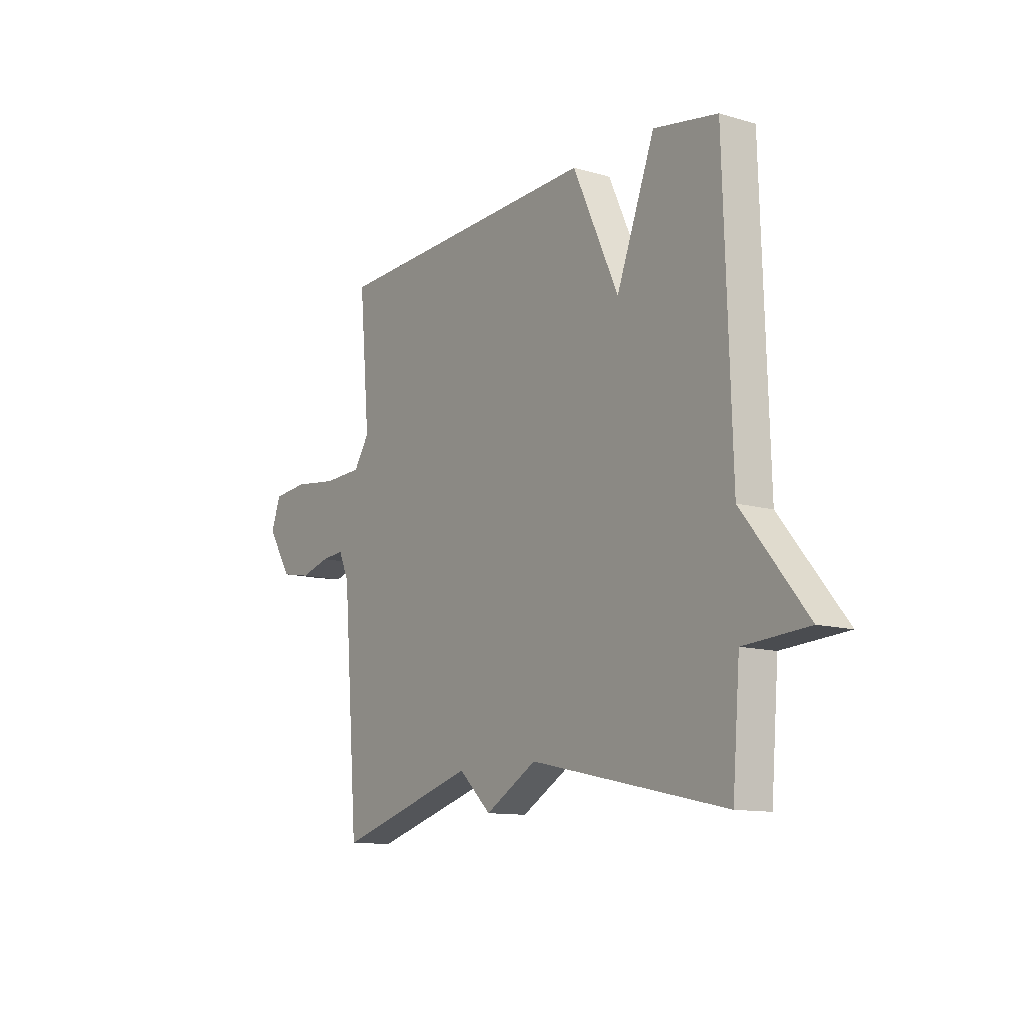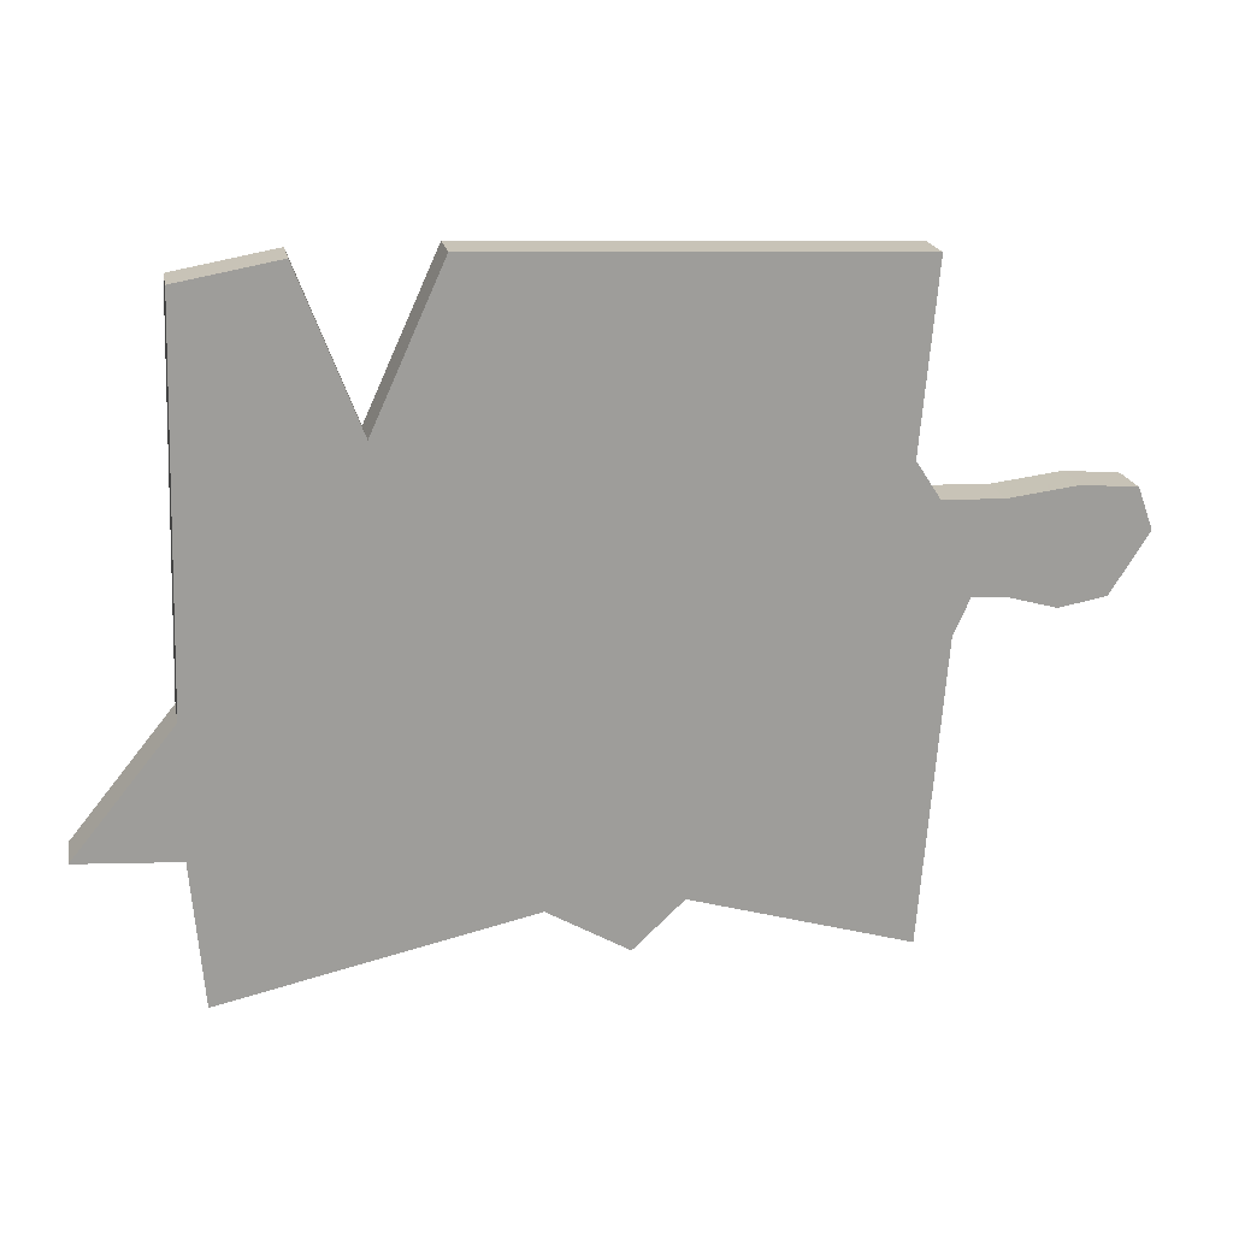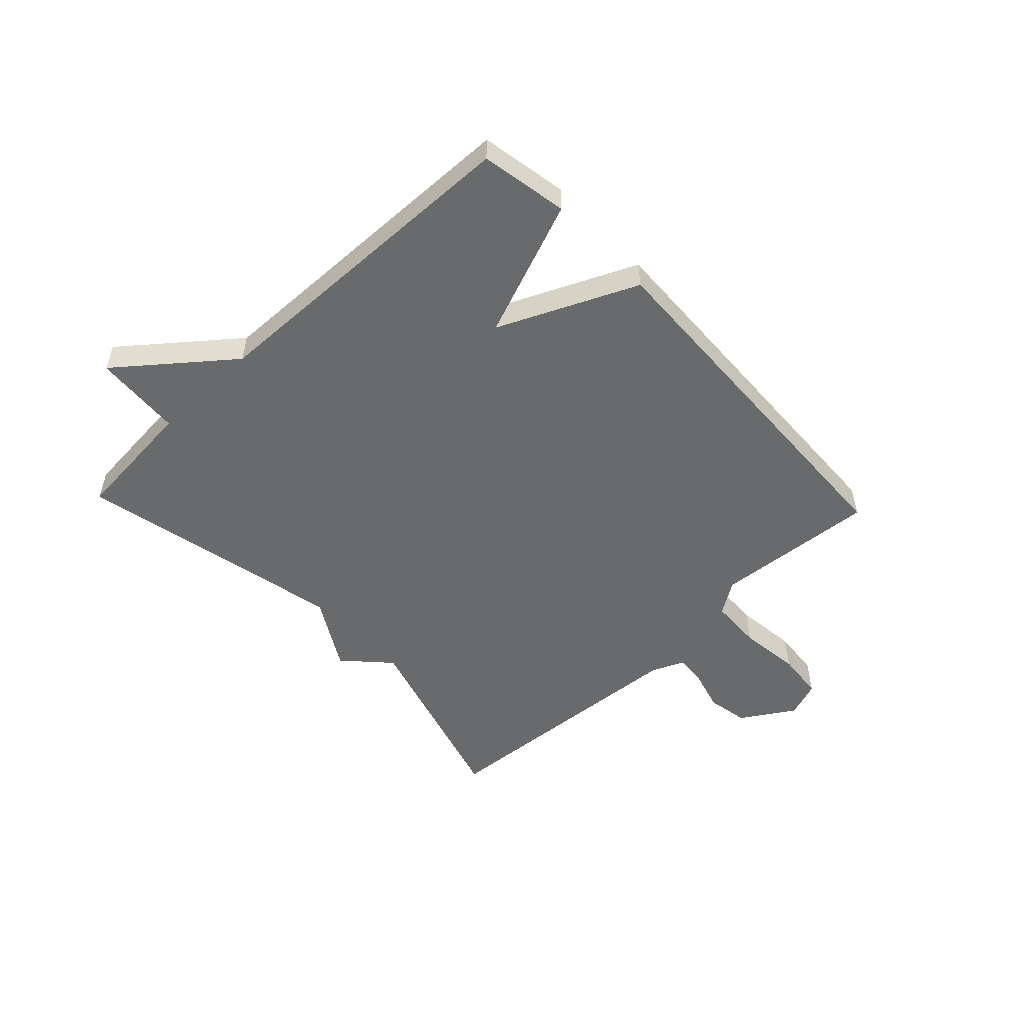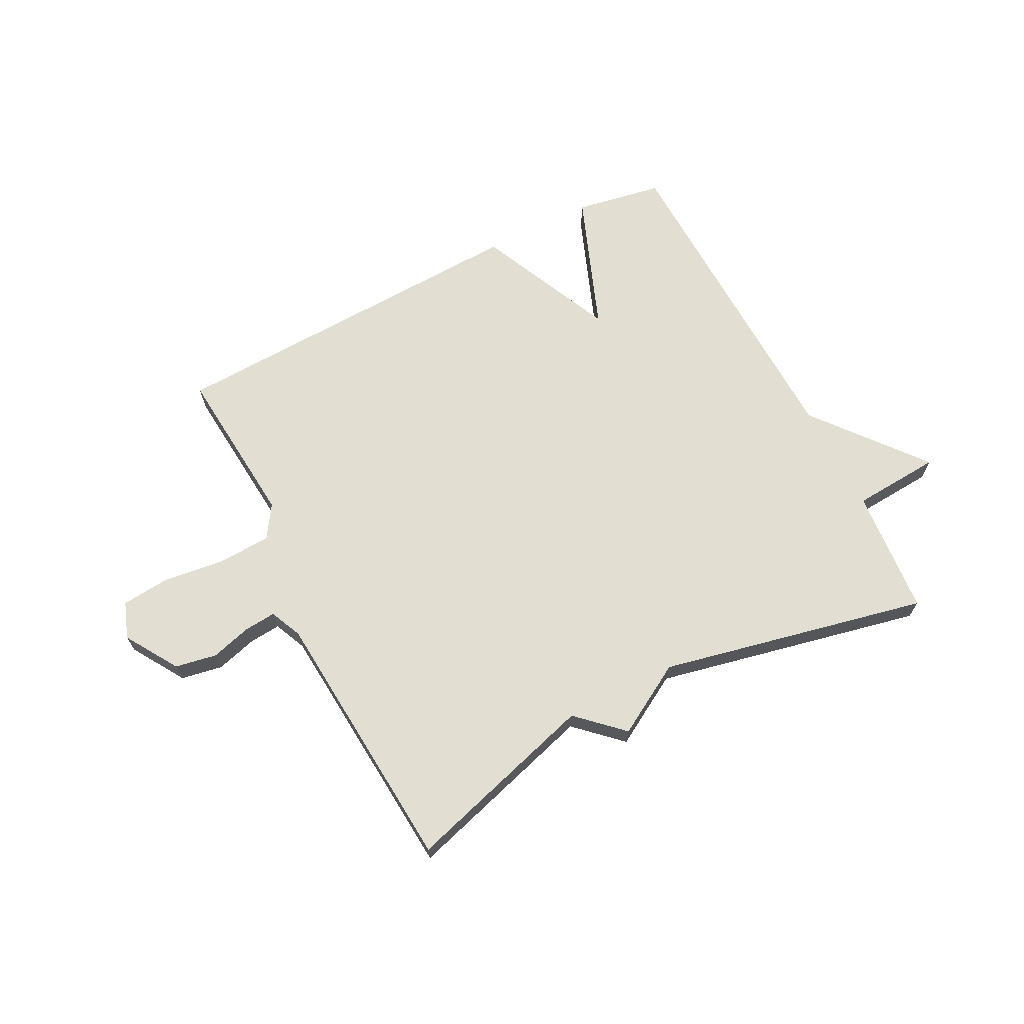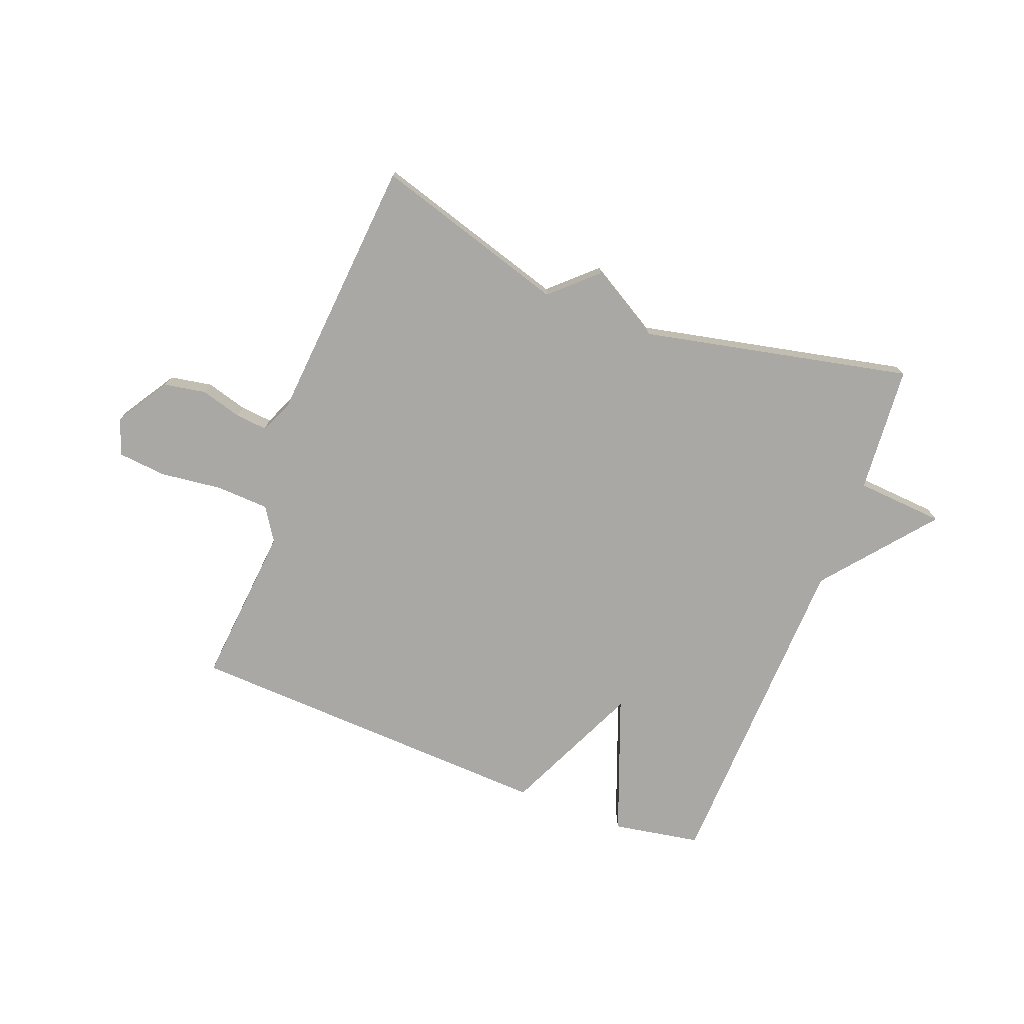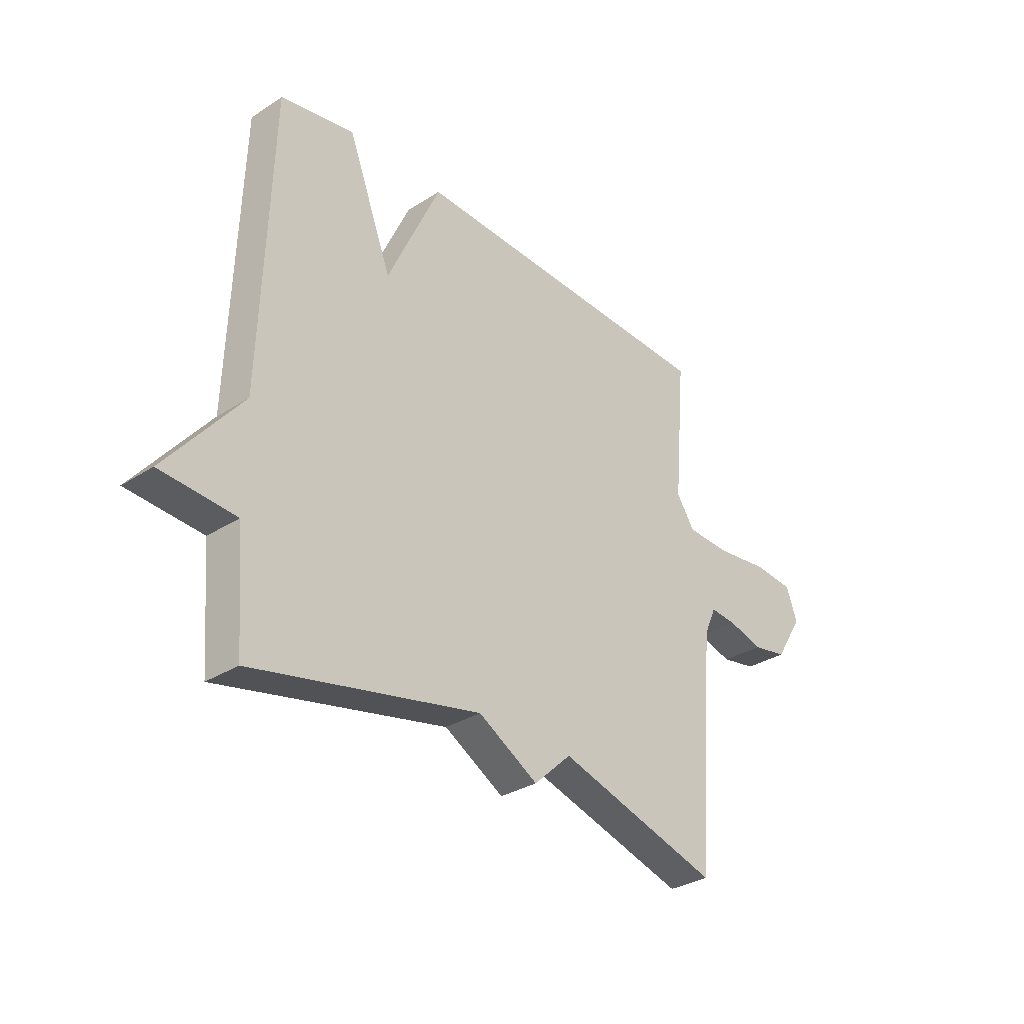
<metadata>
{"format":"obj","ext":"obj","renderer":"f3d","projection":"perspective","resolution":1024,"background":"white","views":[{"elev":-11.8,"azim":-124.9,"up":"+Z"},{"elev":19.8,"azim":-11.3,"up":"+Z"},{"elev":-52.9,"azim":-46.5,"up":"+Y"},{"elev":67.5,"azim":152.9,"up":"+Y"},{"elev":-74.9,"azim":158.9,"up":"+Y"},{"elev":-31.6,"azim":-47.7,"up":"+Z"}]}
</metadata>
<code>
v 0.5 0.07 -0.5
v 0.165 0.07 -0.4
v 0.088 0.07 -0.472
v -0.035 0.07 -0.4
v -0.5 0.07 -0.5
v -0.518 0.07 -0.28
v -0.671 0.07 -0.269
v -0.518 0.07 -0.08
v -0.5 0.07 0.5
v -0.348 0.07 0.527
v -0.257 0.07 0.288
v -0.148 0.07 0.527
v 0.5 0.07 0.5
v 0.475 0.07 0.219
v 0.512 0.07 0.162
v 0.604 0.07 0.158
v 0.711 0.07 0.171
v 0.795 0.07 0.163
v 0.818 0.07 0.1
v 0.76 0.07 0.008
v 0.688 0.07 -0.005
v 0.617 0.07 0.015
v 0.562 0.07 0.02
v 0.537 0.07 -0.036
v 0.5 0 -0.5
v 0.165 0 -0.4
v 0.088 0 -0.472
v -0.035 0 -0.4
v -0.5 0 -0.5
v -0.518 0 -0.28
v -0.671 0 -0.269
v -0.518 0 -0.08
v -0.5 0 0.5
v -0.348 0 0.527
v -0.257 0 0.288
v -0.148 0 0.527
v 0.5 0 0.5
v 0.475 0 0.219
v 0.512 0 0.162
v 0.604 0 0.158
v 0.711 0 0.171
v 0.795 0 0.163
v 0.818 0 0.1
v 0.76 0 0.008
v 0.688 0 -0.005
v 0.617 0 0.015
v 0.562 0 0.02
v 0.537 0 -0.036
f 20 21 22
f 19 20 22
f 18 19 22
f 17 18 22
f 16 17 22
f 15 16 22 23
f 14 15 23 24
f 11 12 13 14
f 8 9 10 11
f 24 1 2
f 14 24 2
f 11 14 2
f 8 11 2
f 4 5 6
f 8 2 3 4
f 8 4 6
f 6 7 8
f 46 45 44
f 46 44 43
f 46 43 42
f 46 42 41
f 46 41 40
f 47 46 40 39
f 48 47 39 38
f 38 37 36 35
f 35 34 33 32
f 26 25 48
f 26 48 38
f 26 38 35
f 26 35 32
f 30 29 28
f 28 27 26 32
f 30 28 32
f 32 31 30
f 1 25 26 2
f 2 26 27 3
f 3 27 28 4
f 4 28 29 5
f 5 29 30 6
f 6 30 31 7
f 7 31 32 8
f 8 32 33 9
f 9 33 34 10
f 10 34 35 11
f 11 35 36 12
f 12 36 37 13
f 13 37 38 14
f 14 38 39 15
f 15 39 40 16
f 16 40 41 17
f 17 41 42 18
f 18 42 43 19
f 19 43 44 20
f 20 44 45 21
f 21 45 46 22
f 22 46 47 23
f 23 47 48 24
f 24 48 25 1

</code>
